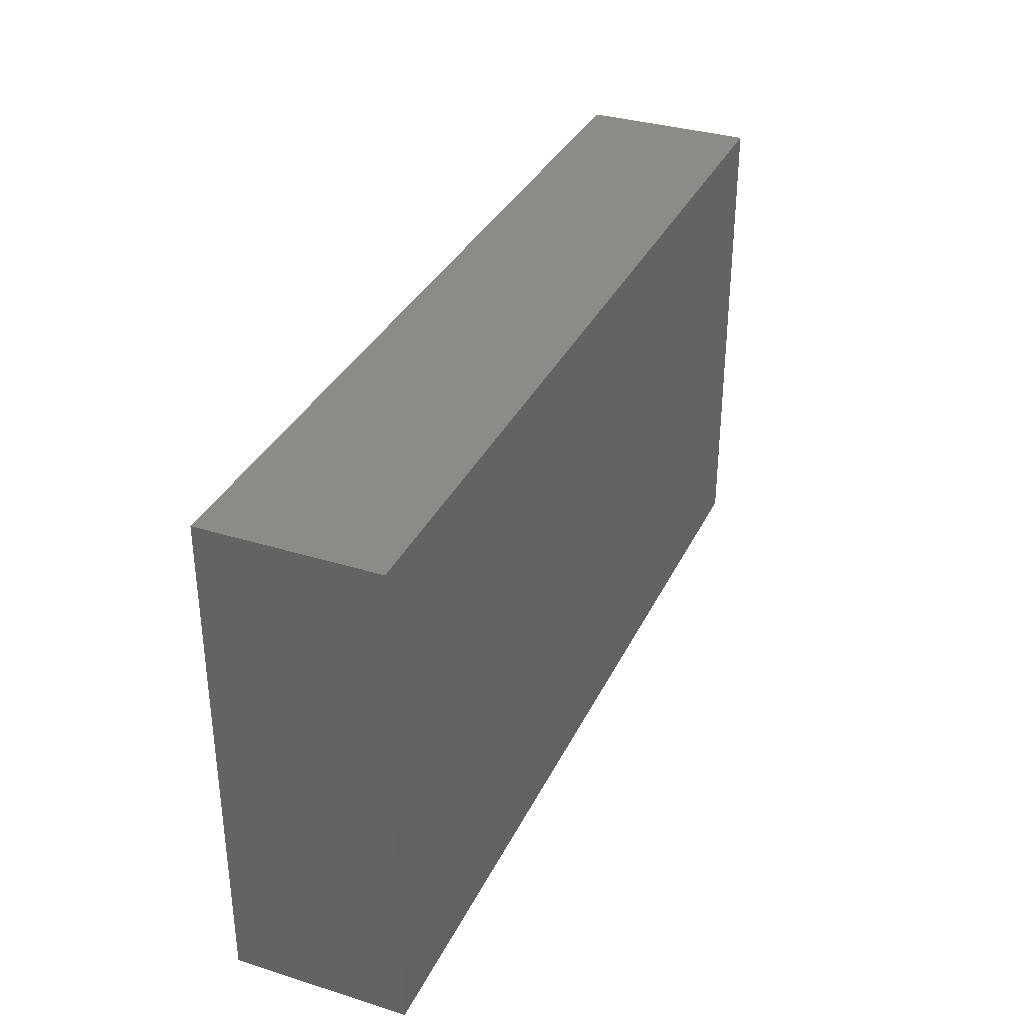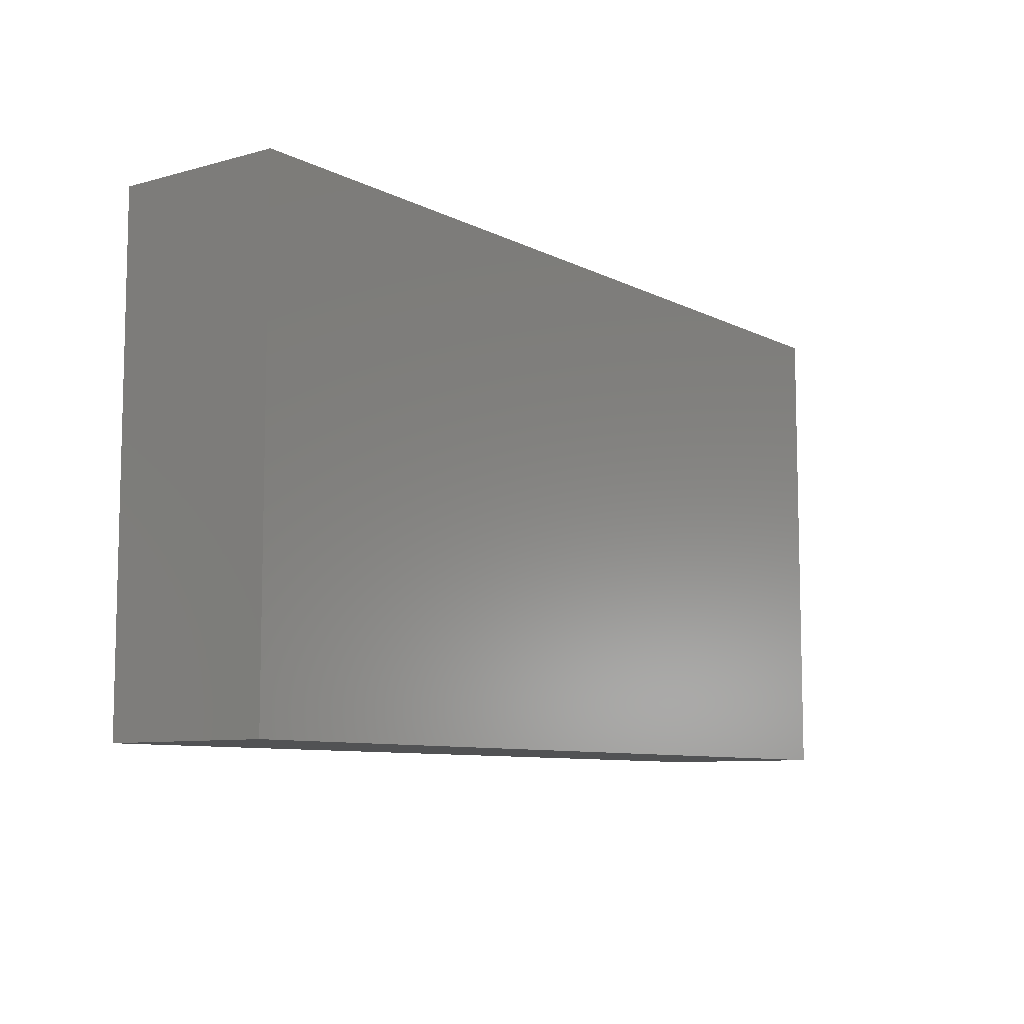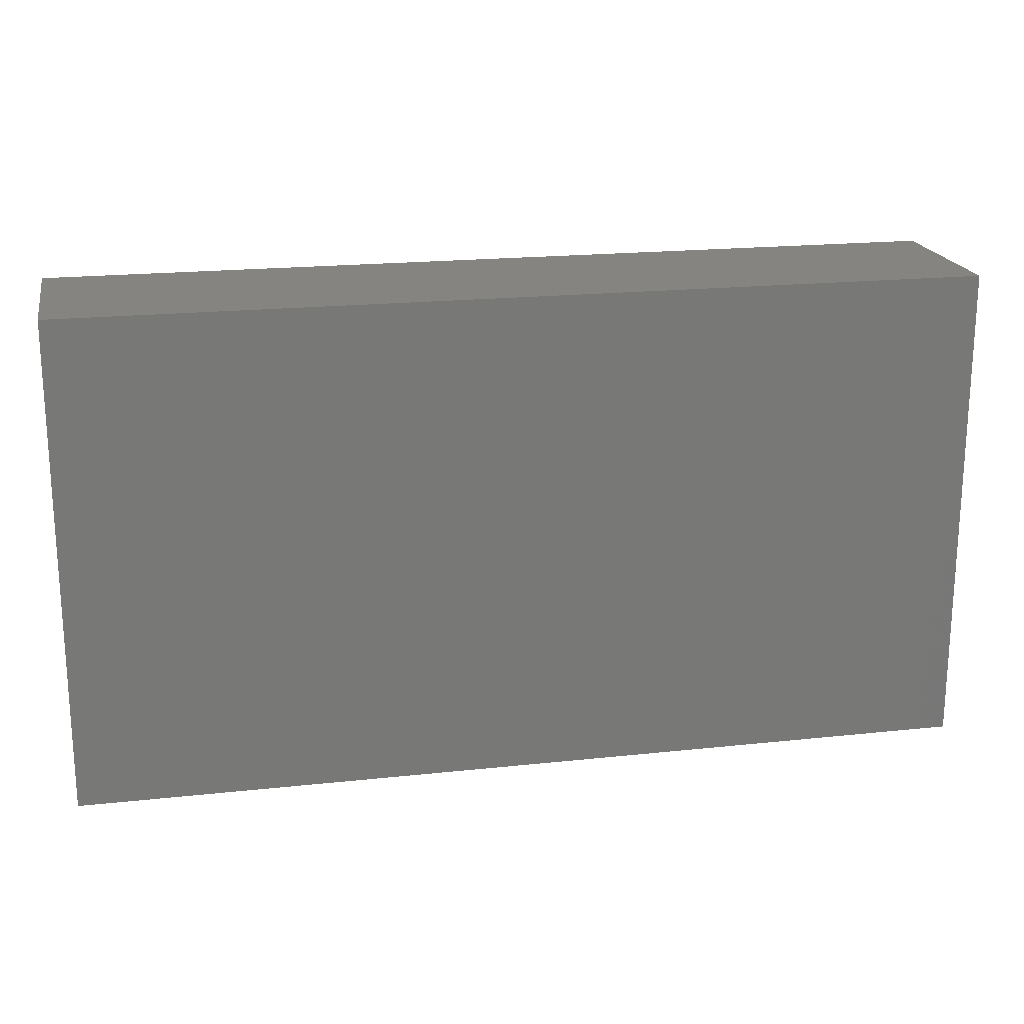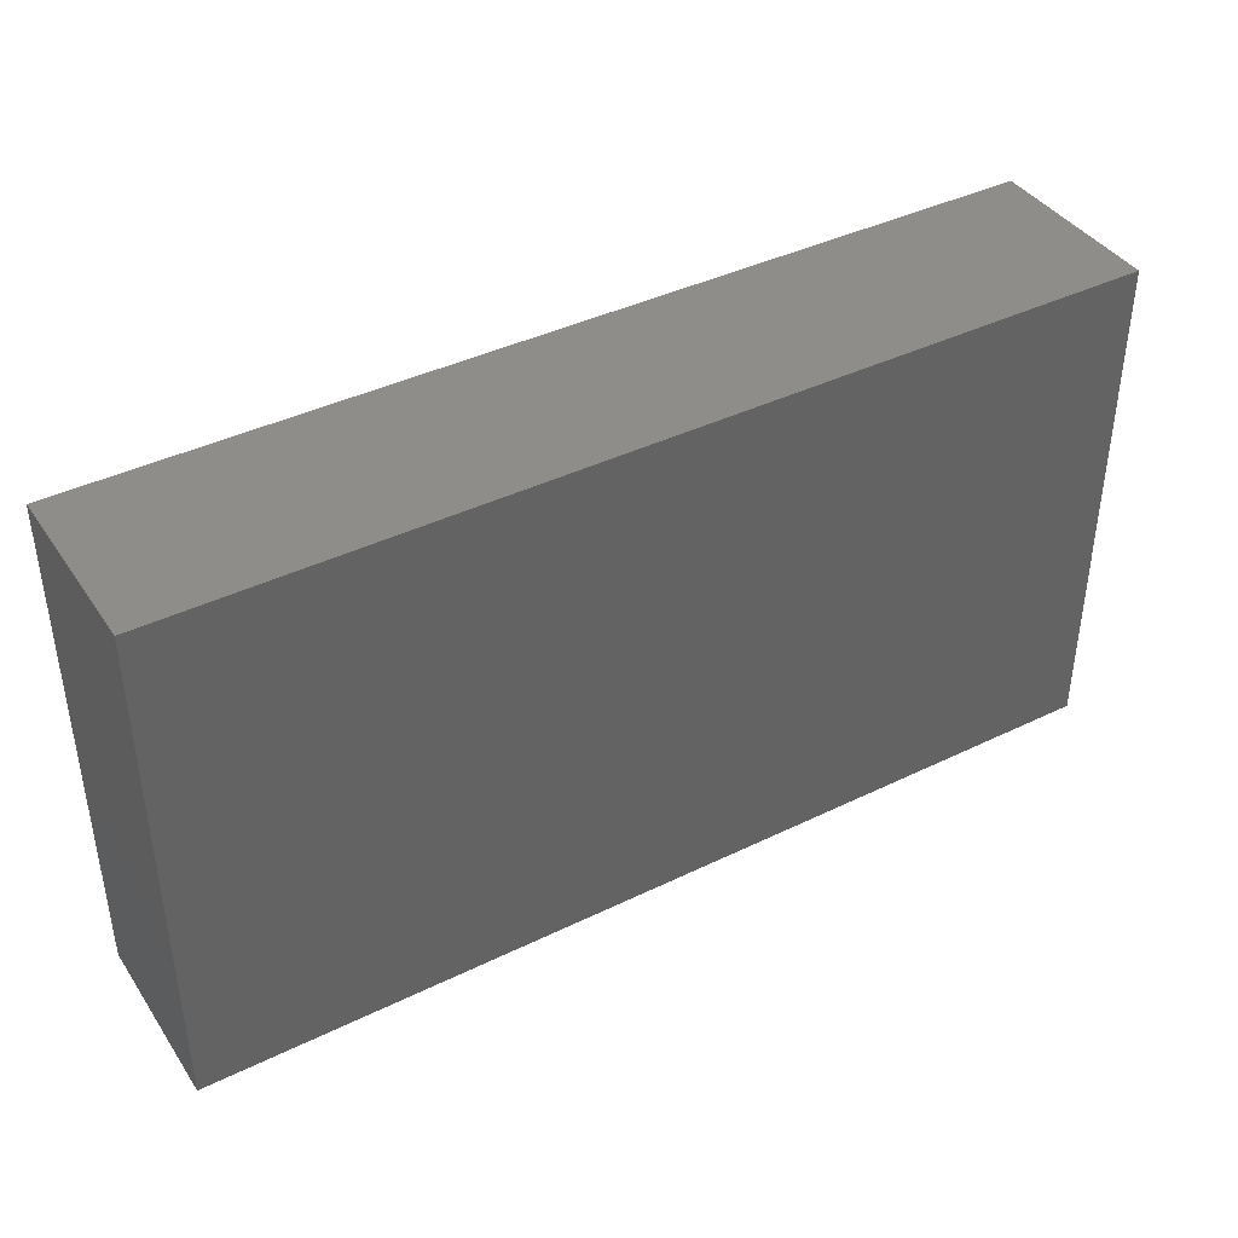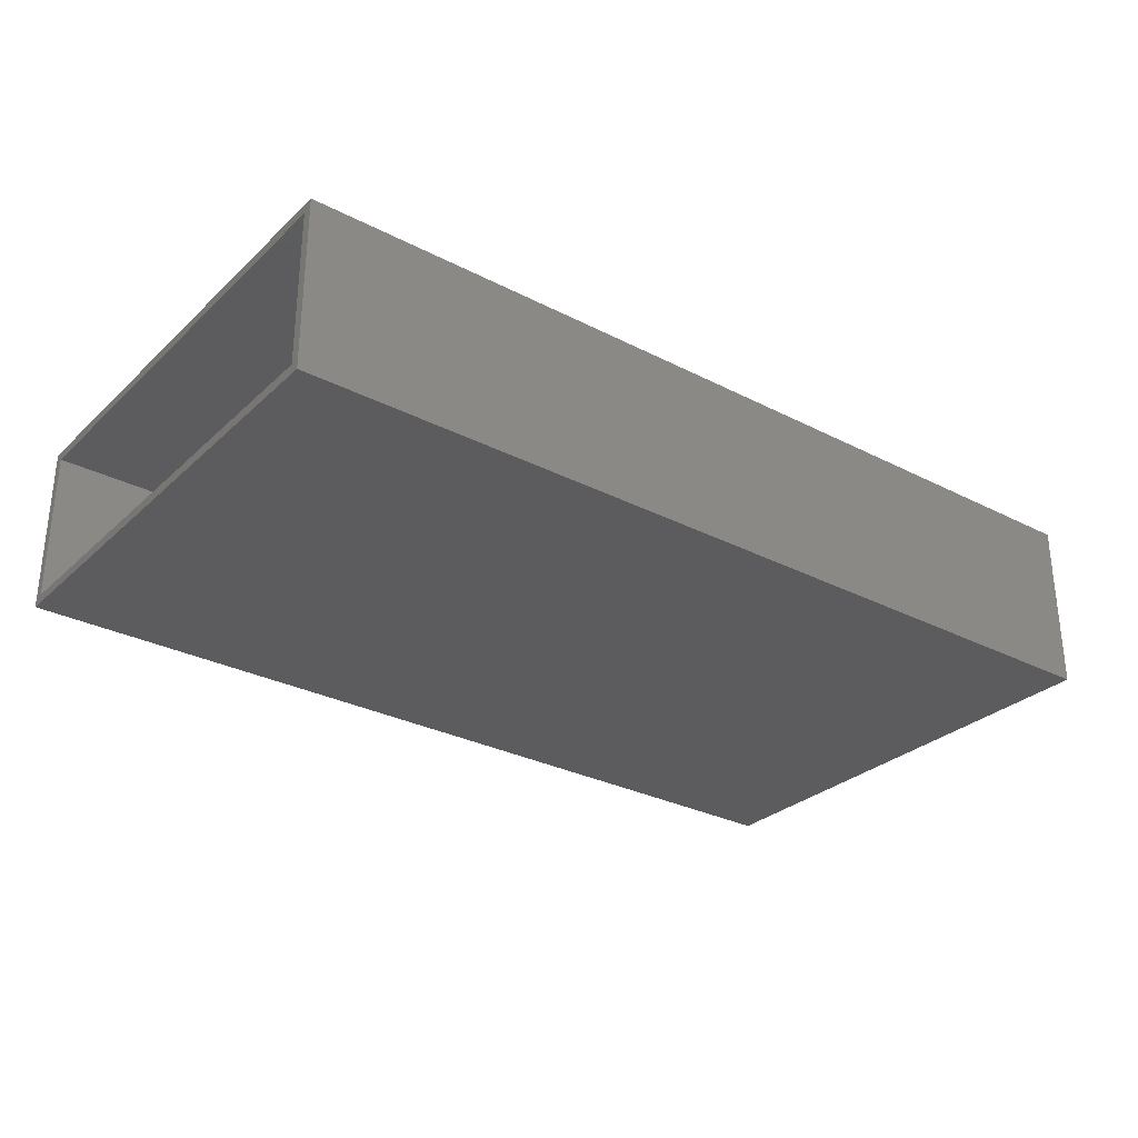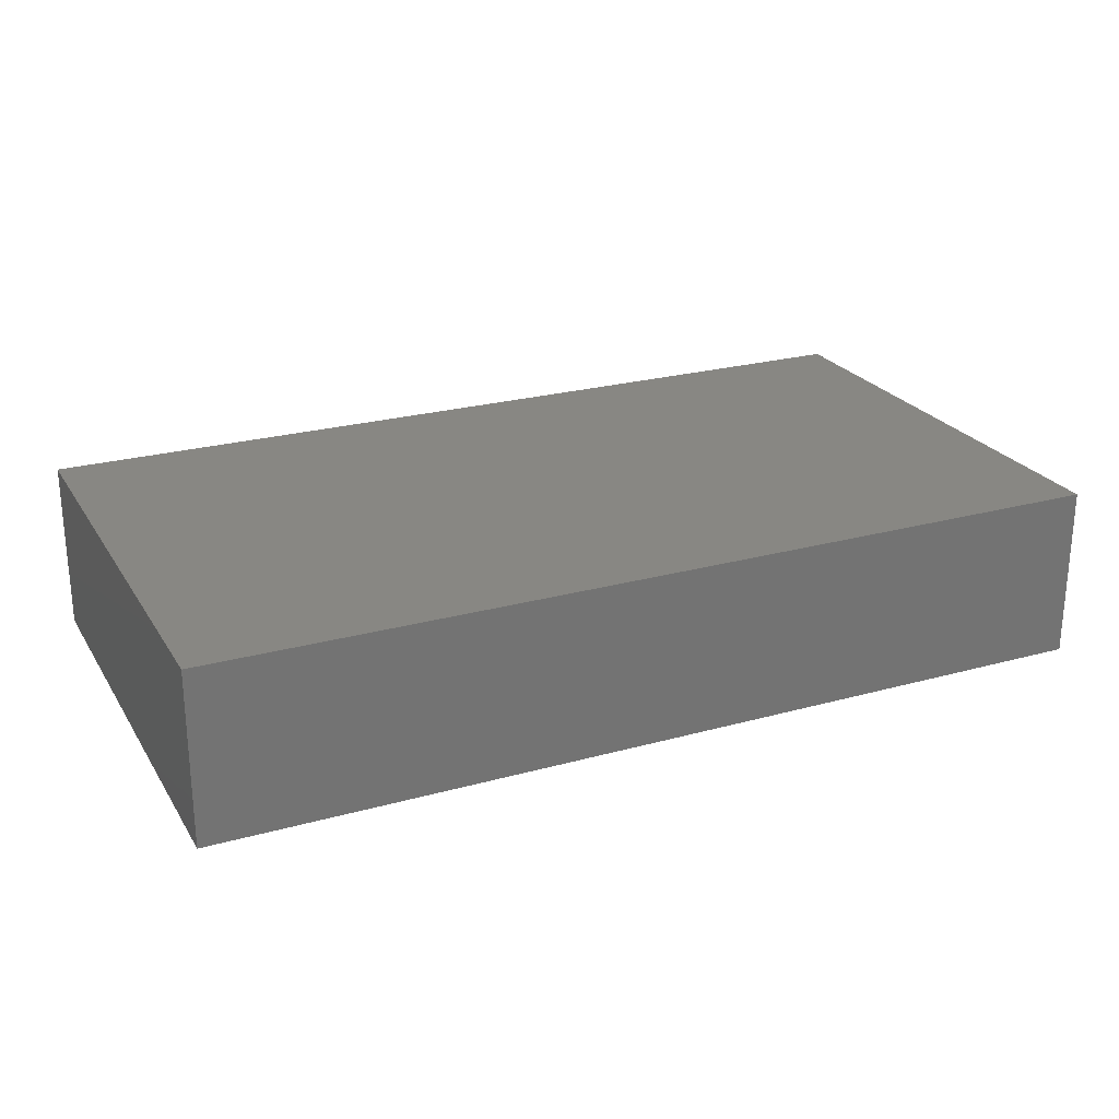
<metadata>
{"format":"stl","ext":"stl","renderer":"f3d","projection":"perspective","resolution":1024,"background":"white","views":[{"elev":34.0,"azim":112.9,"up":"+Y"},{"elev":-8.5,"azim":126.7,"up":"+Y"},{"elev":19.6,"azim":-11.4,"up":"+Y"},{"elev":40.4,"azim":149.1,"up":"+Y"},{"elev":-29.6,"azim":-37.1,"up":"+Z"},{"elev":24.1,"azim":155.3,"up":"+Z"}]}
</metadata>
<code>
# stl→obj: 16 verts, 28 faces
v 8.701e-18 7.888e-18 0.00148
v 8.223e-18 -0.007812 -0.006332
v 8.701e-18 -0.4062 0.00148
v 0 0 -0.1406
v 4.784e-19 -0.007812 -0.1328
v 0 -0.4062 -0.1406
v 8.223e-18 -0.3984 -0.006332
v 4.784e-19 -0.3984 -0.1328
v 0.7422 -0.3984 -0.1328
v 0.7422 -0.007812 -0.1328
v 0.7422 -0.3984 -0.006332
v 0.7422 -0.007812 -0.006332
v 0.75 -0.4062 -0.1406
v 0.75 -0.4062 0.00148
v 0.75 -2.549e-33 -0.1406
v 0.75 7.888e-18 0.00148
f 1 2 3
f 1 4 2
f 4 5 2
f 4 6 5
f 7 3 2
f 6 3 7
f 6 7 8
f 6 8 5
f 8 9 5
f 5 9 10
f 11 7 12
f 12 7 2
f 2 5 12
f 12 5 10
f 7 11 8
f 8 11 9
f 10 9 12
f 12 9 11
f 6 13 3
f 3 13 14
f 4 1 15
f 15 1 16
f 14 16 3
f 3 16 1
f 15 16 13
f 13 16 14
f 6 4 13
f 13 4 15

</code>
